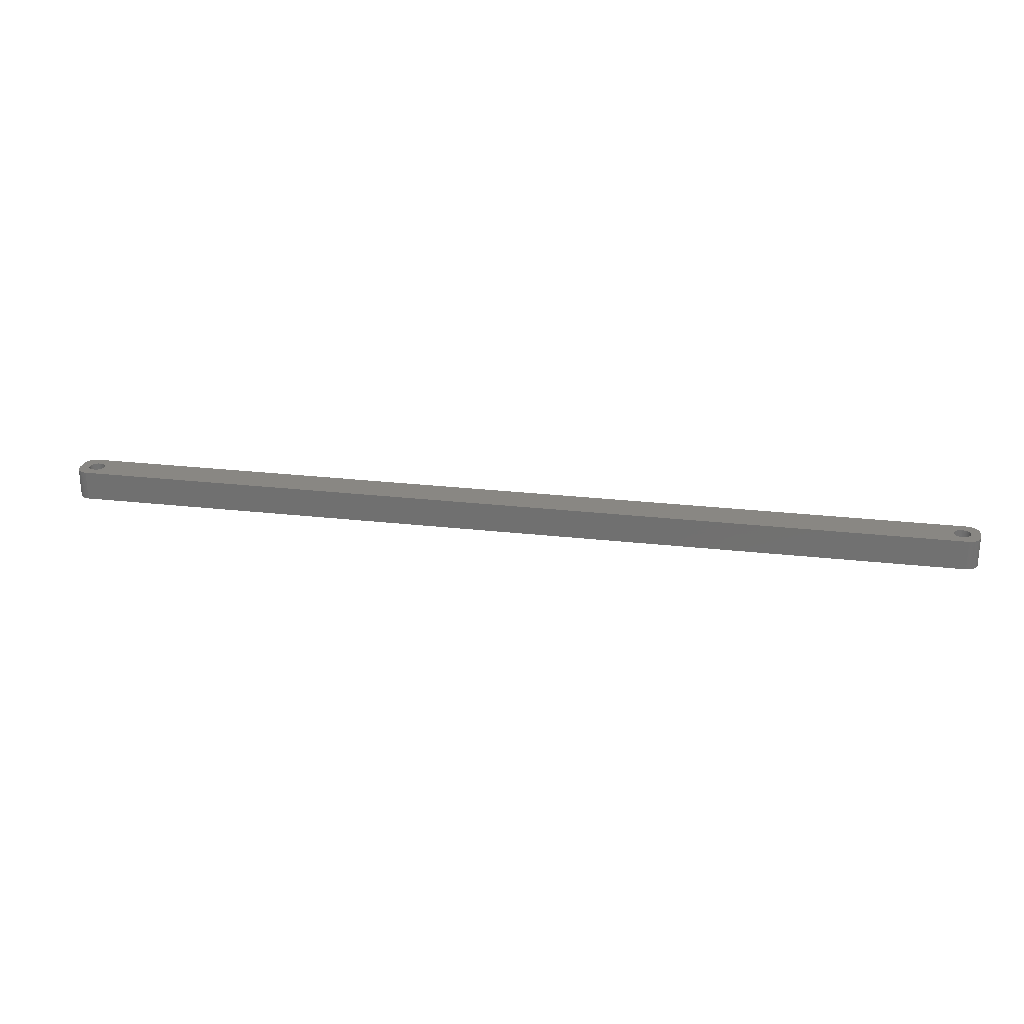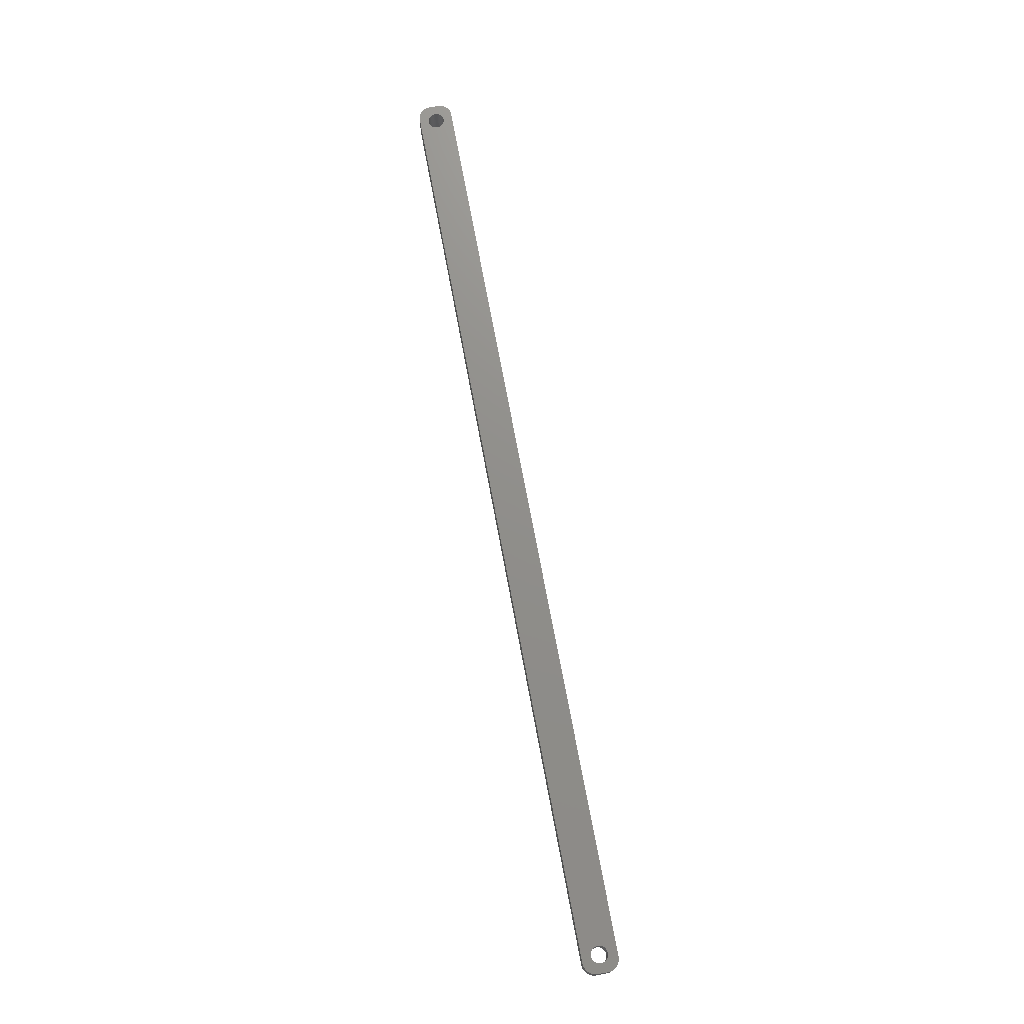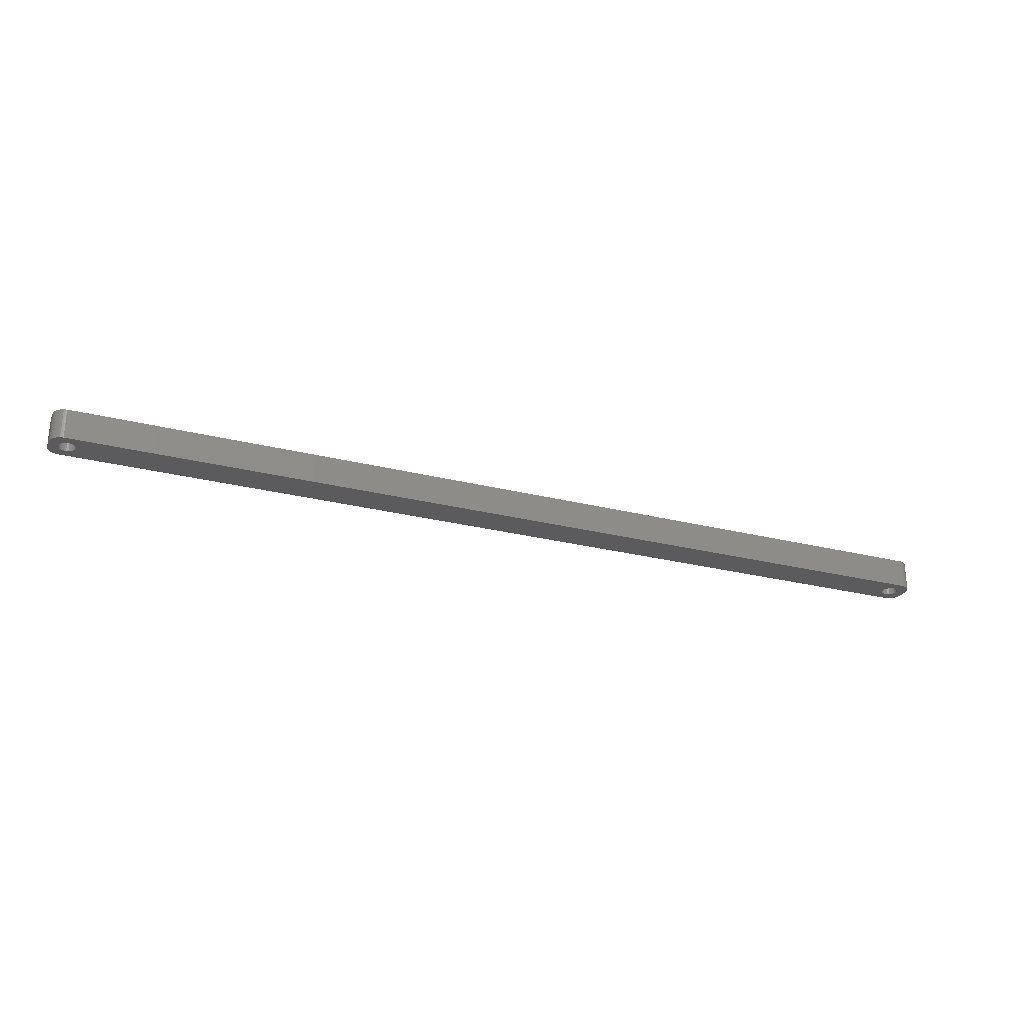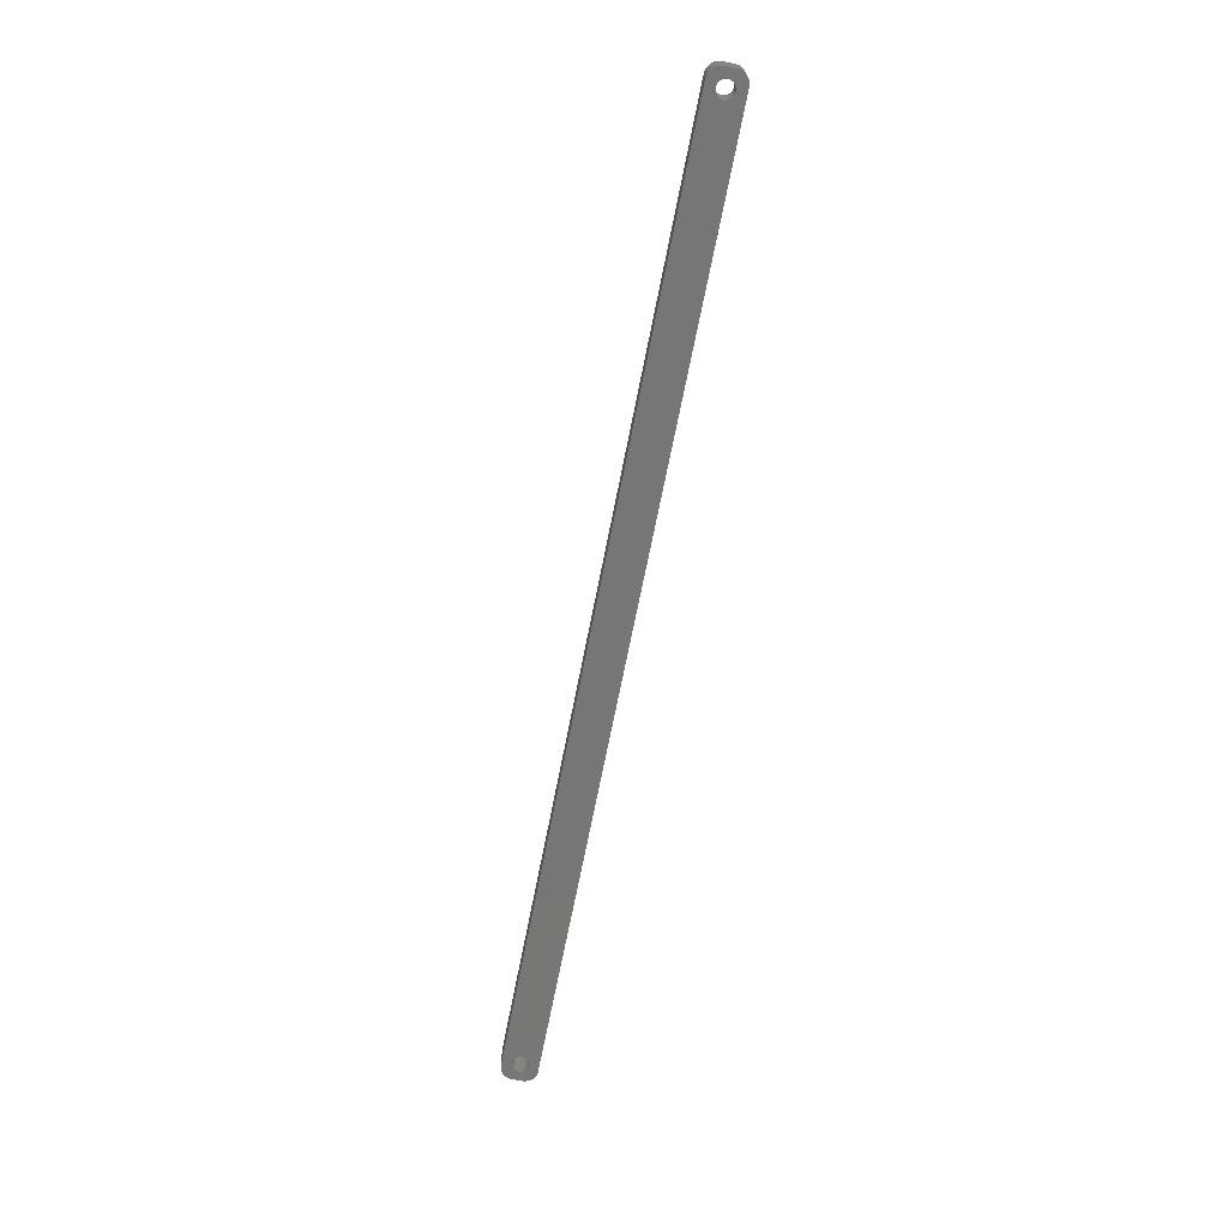
<metadata>
{"format":"stl","ext":"stl","renderer":"f3d","projection":"perspective","resolution":1024,"background":"white","views":[{"elev":25.2,"azim":-169.5,"up":"+Z"},{"elev":73.1,"azim":79.4,"up":"+Z"},{"elev":-26.7,"azim":158.4,"up":"+Z"},{"elev":-68.8,"azim":-101.1,"up":"+Z"}]}
</metadata>
<code>
# stl→obj: 304 verts, 612 faces
v -177 1.196 0
v -177.2 1.566 12
v -177.2 1.566 0
v -177 1.196 12
v -177.4 1.91 12
v -177.4 1.91 0
v -179 3.091 0
v -178.6 2.941 12
v -179 3.091 12
v -178.6 2.941 0
v -181.4 2.941 0
v -181 3.091 12
v -181.4 2.941 12
v -181 3.091 0
v -183 1.196 12
v -182.8 1.566 0
v -182.8 1.566 12
v -183 1.196 0
v -176.9 -0.8082 0
v -176.8 -0.4073 12
v -176.8 -0.4073 0
v -176.9 -0.8082 12
v -179.8 3.244 0
v -179.4 3.192 12
v -179.8 3.244 12
v -179.4 3.192 0
v -178.3 2.744 0
v -177.9 2.504 12
v -178.3 2.744 12
v -177.9 2.504 0
v -183.2 0.4073 12
v -183.1 0.8082 0
v -183.1 0.8082 12
v -183.2 0.4073 0
v -182.6 1.91 12
v -182.4 2.225 0
v -182.4 2.225 12
v -182.6 1.91 0
v -181.7 2.744 0
v -181.7 2.744 12
v -180.6 3.192 0
v -180.2 3.244 12
v -180.6 3.192 12
v -180.2 3.244 0
v -176.8 0 0
v -176.8 0.4073 12
v -176.8 0.4073 0
v -176.8 0 12
v -177 -1.196 0
v -177 -1.196 12
v -177.9 -2.504 0
v -178.3 -2.744 12
v -177.9 -2.504 12
v -178.3 -2.744 0
v -176.9 0.8082 12
v -176.9 0.8082 0
v -177.6 2.225 12
v -177.6 2.225 0
v -183.2 0 12
v -183.2 0 0
v -182.1 2.504 0
v -182.1 2.504 12
v -179.8 -3.244 0
v -180.2 -3.244 12
v -179.8 -3.244 12
v -180.2 -3.244 0
v -183 -1.196 12
v -183.1 -0.8082 0
v -183.1 -0.8082 12
v -183 -1.196 0
v -182.8 -1.566 12
v -182.8 -1.566 0
v -179.4 -3.192 0
v -179.4 -3.192 12
v -177.6 -2.225 0
v -177.4 -1.91 12
v -177.4 -1.91 0
v -177.6 -2.225 12
v -179 -3.091 0
v -179 -3.091 12
v -178.6 -2.941 12
v -178.6 -2.941 0
v -177.2 -1.566 0
v -177.2 -1.566 12
v -181.7 -2.744 0
v -182.1 -2.504 12
v -181.7 -2.744 12
v -182.1 -2.504 0
v -180.6 -3.192 0
v -181 -3.091 12
v -180.6 -3.192 12
v -181 -3.091 0
v -182.4 -2.225 12
v -182.6 -1.91 0
v -182.6 -1.91 12
v -182.4 -2.225 0
v -183.2 -0.4073 0
v -183.2 -0.4073 12
v -181.4 -2.941 0
v -181.4 -2.941 12
v 183.2 0 0
v 183.2 0.4073 12
v 183.2 0.4073 0
v 183.2 0 12
v 179.8 3.244 0
v 180.2 3.244 12
v 179.8 3.244 12
v 180.2 3.244 0
v 182.1 2.504 0
v 182.4 2.225 12
v 182.1 2.504 12
v 182.4 2.225 0
v 177.4 1.91 12
v 177.6 2.225 0
v 177.6 2.225 12
v 177.4 1.91 0
v 178.3 2.744 0
v 178.6 2.941 12
v 178.3 2.744 12
v 178.6 2.941 0
v 183 1.196 0
v 182.8 1.566 12
v 182.8 1.566 0
v 183 1.196 12
v 182.6 1.91 12
v 182.6 1.91 0
v 181 3.091 0
v 181.4 2.941 12
v 181 3.091 12
v 181.4 2.941 0
v 180.6 3.192 0
v 180.6 3.192 12
v 181.7 2.744 0
v 181.7 2.744 12
v 176.9 0.8082 12
v 177 1.196 0
v 177 1.196 12
v 176.9 0.8082 0
v 177.2 1.566 0
v 177.2 1.566 12
v 177.9 2.504 0
v 177.9 2.504 12
v 179 3.091 0
v 179.4 3.192 12
v 179 3.091 12
v 179.4 3.192 0
v 181.4 -2.941 0
v 181 -3.091 12
v 181.4 -2.941 12
v 181 -3.091 0
v 182.4 -2.225 0
v 182.6 -1.91 12
v 182.6 -1.91 0
v 182.4 -2.225 12
v 182.1 -2.504 0
v 181.7 -2.744 12
v 182.1 -2.504 12
v 181.7 -2.744 0
v 178.3 -2.744 0
v 177.9 -2.504 12
v 178.3 -2.744 12
v 177.9 -2.504 0
v 179.4 -3.192 0
v 179 -3.091 12
v 179.4 -3.192 12
v 179 -3.091 0
v 177.4 -1.91 12
v 177.2 -1.566 0
v 177.2 -1.566 12
v 177.4 -1.91 0
v 177.6 -2.225 12
v 177.6 -2.225 0
v 183.1 0.8082 0
v 183.1 0.8082 12
v 176.8 0.4073 12
v 176.8 0.4073 0
v 176.8 0 12
v 176.8 0 0
v 176.8 -0.4073 12
v 176.8 -0.4073 0
v 180.6 -3.192 0
v 180.2 -3.244 12
v 180.6 -3.192 12
v 180.2 -3.244 0
v 183 -1.196 0
v 183.1 -0.8082 12
v 183.1 -0.8082 0
v 183 -1.196 12
v 182.8 -1.566 12
v 182.8 -1.566 0
v 178.6 -2.941 0
v 178.6 -2.941 12
v 179.8 -3.244 0
v 179.8 -3.244 12
v 177 -1.196 0
v 177 -1.196 12
v 176.9 -0.8082 12
v 176.9 -0.8082 0
v 183.2 -0.4073 12
v 183.2 -0.4073 0
v -187 -2 0
v -187 2 12
v -187 2 0
v -187 -2 12
v -187 -2.627 0
v -187 -2.627 12
v 182.3 6.99 0
v -182.3 6.99 12
v 182.3 6.99 12
v -182.3 6.99 0
v -182.3 -6.99 0
v 182.3 -6.99 12
v -182.3 -6.99 12
v 182.3 -6.99 0
v -187 2.627 12
v -187 2.627 0
v 187 2 12
v 187 2.627 12
v 187 -2 12
v 186.8 3.243 12
v 186.6 3.841 12
v 186.4 4.409 12
v 186 4.939 12
v 187 -2.627 12
v 185.6 5.423 12
v 185.2 5.853 12
v 186.8 -3.243 12
v 184.7 6.222 12
v 186.6 -3.841 12
v 184.1 6.524 12
v 183.5 6.755 12
v 186.4 -4.409 12
v 186 -4.939 12
v 182.9 6.911 12
v -182.9 6.911 12
v -183.5 6.755 12
v -184.1 6.524 12
v -184.7 6.222 12
v -185.2 5.853 12
v -185.6 5.423 12
v -186 4.939 12
v 185.6 -5.423 12
v 185.2 -5.853 12
v 184.7 -6.222 12
v 184.1 -6.524 12
v 183.5 -6.755 12
v 182.9 -6.911 12
v -182.9 -6.911 12
v -184.1 -6.524 12
v -185.2 -5.853 12
v -186 -4.939 12
v -186.6 -3.841 12
v -183.5 -6.755 12
v -186.4 4.409 12
v -186.6 3.841 12
v -186.8 3.243 12
v -184.7 -6.222 12
v -185.6 -5.423 12
v -186.4 -4.409 12
v -186.8 -3.243 12
v 186.6 -3.841 0
v 186.4 -4.409 0
v 185.6 5.423 0
v 186 4.939 0
v 183.5 6.755 0
v 182.9 6.911 0
v -186.8 3.243 0
v -184.1 -6.524 0
v -183.5 -6.755 0
v -182.9 -6.911 0
v -184.7 -6.222 0
v -185.6 -5.423 0
v -185.2 -5.853 0
v 187 2 0
v 187 -2 0
v 185.2 -5.853 0
v 185.6 -5.423 0
v 186 -4.939 0
v 184.1 -6.524 0
v 184.7 -6.222 0
v 186.4 4.409 0
v 186.6 3.841 0
v 186.8 3.243 0
v 185.2 5.853 0
v 184.1 6.524 0
v -182.9 6.911 0
v 187 -2.627 0
v 186.8 -3.243 0
v 187 2.627 0
v 183.5 -6.755 0
v 182.9 -6.911 0
v -186 -4.939 0
v 184.7 6.222 0
v -184.1 6.524 0
v -185.2 5.853 0
v -186 4.939 0
v -186.6 3.841 0
v -183.5 6.755 0
v -186.4 -4.409 0
v -186.6 -3.841 0
v -186.8 -3.243 0
v -184.7 6.222 0
v -185.6 5.423 0
v -186.4 4.409 0
f 1 2 3
f 2 1 4
f 3 5 6
f 5 3 2
f 7 8 9
f 8 7 10
f 11 12 13
f 12 11 14
f 15 16 17
f 16 15 18
f 19 20 21
f 20 19 22
f 23 24 25
f 24 23 26
f 27 28 29
f 28 27 30
f 31 32 33
f 32 31 34
f 35 36 37
f 36 35 38
f 39 13 40
f 13 39 11
f 41 42 43
f 42 41 44
f 45 46 47
f 46 45 48
f 49 22 19
f 22 49 50
f 51 52 53
f 52 51 54
f 47 55 56
f 55 47 46
f 56 4 1
f 4 56 55
f 30 57 28
f 57 30 58
f 44 25 42
f 25 44 23
f 26 9 24
f 9 26 7
f 10 29 8
f 29 10 27
f 59 34 31
f 34 59 60
f 33 18 15
f 18 33 32
f 17 38 35
f 38 17 16
f 14 43 12
f 43 14 41
f 61 40 62
f 40 61 39
f 36 62 37
f 62 36 61
f 21 48 45
f 48 21 20
f 63 64 65
f 64 63 66
f 67 68 69
f 68 67 70
f 71 70 67
f 70 71 72
f 73 65 74
f 65 73 63
f 75 76 77
f 76 75 78
f 6 57 58
f 57 6 5
f 79 74 80
f 74 79 73
f 54 81 52
f 81 54 82
f 82 80 81
f 80 82 79
f 75 53 78
f 53 75 51
f 83 50 49
f 50 83 84
f 77 84 83
f 84 77 76
f 85 86 87
f 86 85 88
f 89 90 91
f 90 89 92
f 66 91 64
f 91 66 89
f 93 94 95
f 94 93 96
f 88 93 86
f 93 88 96
f 69 97 98
f 97 69 68
f 98 60 59
f 60 98 97
f 99 87 100
f 87 99 85
f 95 72 71
f 72 95 94
f 92 100 90
f 100 92 99
f 101 102 103
f 102 101 104
f 105 106 107
f 106 105 108
f 109 110 111
f 110 109 112
f 113 114 115
f 114 113 116
f 117 118 119
f 118 117 120
f 121 122 123
f 122 121 124
f 123 125 126
f 125 123 122
f 127 128 129
f 128 127 130
f 131 129 132
f 129 131 127
f 133 111 134
f 111 133 109
f 135 136 137
f 136 135 138
f 137 139 140
f 139 137 136
f 141 119 142
f 119 141 117
f 143 144 145
f 144 143 146
f 147 148 149
f 148 147 150
f 151 152 153
f 152 151 154
f 155 156 157
f 156 155 158
f 159 160 161
f 160 159 162
f 163 164 165
f 164 163 166
f 167 168 169
f 168 167 170
f 171 170 167
f 170 171 172
f 173 124 121
f 124 173 174
f 103 174 173
f 174 103 102
f 126 110 112
f 110 126 125
f 108 132 106
f 132 108 131
f 130 134 128
f 134 130 133
f 140 116 113
f 116 140 139
f 175 138 135
f 138 175 176
f 177 176 175
f 176 177 178
f 179 178 177
f 178 179 180
f 114 142 115
f 142 114 141
f 120 145 118
f 145 120 143
f 146 107 144
f 107 146 105
f 181 182 183
f 182 181 184
f 151 157 154
f 157 151 155
f 185 186 187
f 186 185 188
f 153 189 190
f 189 153 152
f 191 161 192
f 161 191 159
f 166 192 164
f 192 166 191
f 193 165 194
f 165 193 163
f 162 171 160
f 171 162 172
f 169 195 196
f 195 169 168
f 197 180 179
f 180 197 198
f 150 183 148
f 183 150 181
f 158 149 156
f 149 158 147
f 187 199 200
f 199 187 186
f 190 188 185
f 188 190 189
f 184 194 182
f 194 184 193
f 196 198 197
f 198 196 195
f 200 104 101
f 104 200 199
f 201 202 203
f 202 201 204
f 205 204 201
f 204 205 206
f 207 208 209
f 208 207 210
f 211 212 213
f 212 211 214
f 203 215 216
f 215 203 202
f 124 217 218
f 217 104 219
f 122 218 220
f 199 219 104
f 122 220 221
f 186 219 199
f 125 221 222
f 188 219 186
f 125 222 223
f 219 188 224
f 110 223 225
f 189 224 188
f 110 225 226
f 224 189 227
f 111 226 228
f 227 189 229
f 111 228 230
f 152 229 189
f 134 230 231
f 229 152 232
f 232 152 233
f 217 102 104
f 217 174 102
f 217 124 174
f 134 231 234
f 218 122 124
f 221 125 122
f 223 110 125
f 128 234 209
f 226 111 110
f 230 134 111
f 234 128 134
f 209 129 128
f 209 132 129
f 209 106 132
f 209 107 106
f 209 144 107
f 209 145 144
f 209 118 145
f 209 119 118
f 209 142 119
f 209 115 142
f 175 48 177
f 46 175 135
f 55 135 137
f 4 137 140
f 2 140 113
f 5 113 115
f 57 115 209
f 175 46 48
f 135 55 46
f 137 4 55
f 140 2 4
f 113 5 2
f 115 57 5
f 208 57 209
f 57 208 28
f 28 208 29
f 29 208 8
f 8 208 9
f 9 208 24
f 24 208 25
f 25 208 42
f 208 43 42
f 208 12 43
f 208 13 12
f 235 13 208
f 13 235 40
f 236 40 235
f 237 40 236
f 40 237 62
f 238 62 237
f 239 62 238
f 62 239 37
f 240 37 239
f 241 37 240
f 37 241 35
f 154 233 152
f 233 154 242
f 242 154 243
f 157 243 154
f 243 157 244
f 244 157 245
f 156 245 157
f 245 156 246
f 246 156 247
f 149 247 156
f 247 149 212
f 148 212 149
f 183 212 148
f 182 212 183
f 194 212 182
f 165 212 194
f 164 212 165
f 192 212 164
f 161 212 192
f 160 212 161
f 171 212 160
f 48 179 177
f 20 179 48
f 179 20 197
f 22 197 20
f 197 22 196
f 50 196 22
f 196 50 169
f 84 169 50
f 169 84 167
f 76 167 84
f 167 76 171
f 78 171 76
f 171 78 212
f 213 78 53
f 213 53 52
f 213 52 81
f 213 81 80
f 213 80 74
f 213 74 65
f 213 65 64
f 78 213 212
f 91 213 64
f 90 213 91
f 100 213 90
f 248 100 87
f 249 87 86
f 250 86 93
f 251 93 95
f 252 95 71
f 100 248 213
f 206 71 67
f 204 67 69
f 204 69 98
f 204 98 59
f 87 253 248
f 254 35 241
f 255 35 254
f 204 59 202
f 35 255 17
f 67 204 206
f 256 17 255
f 87 249 253
f 215 17 256
f 86 257 249
f 17 215 15
f 86 250 257
f 202 15 215
f 93 258 250
f 15 202 33
f 93 251 258
f 33 202 31
f 95 259 251
f 31 202 59
f 95 252 259
f 71 260 252
f 71 206 260
f 232 261 229
f 261 232 262
f 223 263 225
f 263 223 264
f 265 234 231
f 234 265 266
f 216 256 267
f 256 216 215
f 268 253 249
f 253 268 269
f 270 213 248
f 213 270 211
f 271 249 257
f 249 271 268
f 272 250 258
f 250 272 273
f 219 274 217
f 274 219 275
f 276 242 243
f 242 276 277
f 233 262 232
f 262 233 278
f 279 244 245
f 244 279 280
f 222 264 223
f 264 222 281
f 220 282 221
f 282 220 283
f 263 226 225
f 226 263 284
f 285 231 230
f 231 285 265
f 266 209 234
f 209 266 207
f 210 235 208
f 235 210 286
f 185 275 287
f 275 101 274
f 190 287 288
f 103 274 101
f 190 288 261
f 173 274 103
f 153 261 262
f 121 274 173
f 153 262 278
f 274 121 289
f 151 278 277
f 123 289 121
f 151 277 276
f 289 123 283
f 155 276 280
f 283 123 282
f 155 280 279
f 126 282 123
f 158 279 290
f 282 126 281
f 281 126 264
f 275 200 101
f 275 187 200
f 275 185 187
f 158 290 291
f 287 190 185
f 261 153 190
f 278 151 153
f 147 291 214
f 276 155 151
f 279 158 155
f 291 147 158
f 214 150 147
f 214 181 150
f 214 184 181
f 214 193 184
f 214 163 193
f 214 166 163
f 214 191 166
f 214 159 191
f 214 162 159
f 214 172 162
f 180 45 178
f 21 180 198
f 19 198 195
f 49 195 168
f 83 168 170
f 77 170 172
f 75 172 214
f 180 21 45
f 198 19 21
f 195 49 19
f 168 83 49
f 170 77 83
f 172 75 77
f 211 75 214
f 75 211 51
f 51 211 54
f 54 211 82
f 82 211 79
f 79 211 73
f 73 211 63
f 63 211 66
f 211 89 66
f 211 92 89
f 211 99 92
f 270 99 211
f 99 270 85
f 269 85 270
f 268 85 269
f 85 268 88
f 271 88 268
f 273 88 271
f 88 273 96
f 272 96 273
f 292 96 272
f 96 292 94
f 112 264 126
f 264 112 263
f 263 112 284
f 109 284 112
f 284 109 293
f 293 109 285
f 133 285 109
f 285 133 265
f 265 133 266
f 130 266 133
f 266 130 207
f 127 207 130
f 131 207 127
f 108 207 131
f 105 207 108
f 146 207 105
f 143 207 146
f 120 207 143
f 117 207 120
f 141 207 117
f 114 207 141
f 45 176 178
f 47 176 45
f 176 47 138
f 56 138 47
f 138 56 136
f 1 136 56
f 136 1 139
f 3 139 1
f 139 3 116
f 6 116 3
f 116 6 114
f 58 114 6
f 114 58 207
f 210 58 30
f 210 30 27
f 210 27 10
f 210 10 7
f 210 7 26
f 210 26 23
f 210 23 44
f 58 210 207
f 41 210 44
f 14 210 41
f 11 210 14
f 286 11 39
f 294 39 61
f 295 61 36
f 296 36 38
f 297 38 16
f 11 286 210
f 216 16 18
f 203 18 32
f 203 32 34
f 203 34 60
f 39 298 286
f 299 94 292
f 300 94 299
f 203 60 201
f 94 300 72
f 18 203 216
f 301 72 300
f 39 294 298
f 205 72 301
f 61 302 294
f 72 205 70
f 61 295 302
f 201 70 205
f 36 303 295
f 70 201 68
f 36 296 303
f 68 201 97
f 38 304 296
f 97 201 60
f 38 297 304
f 16 267 297
f 16 216 267
f 300 260 301
f 260 300 252
f 301 206 205
f 206 301 260
f 299 252 300
f 252 299 259
f 272 251 292
f 251 272 258
f 292 259 299
f 259 292 251
f 269 248 253
f 248 269 270
f 273 257 250
f 257 273 271
f 218 283 220
f 283 218 289
f 229 288 227
f 288 229 261
f 224 275 219
f 275 224 287
f 280 243 244
f 243 280 276
f 242 278 233
f 278 242 277
f 214 247 212
f 247 214 291
f 290 245 246
f 245 290 279
f 291 246 247
f 246 291 290
f 221 281 222
f 281 221 282
f 293 230 228
f 230 293 285
f 295 240 239
f 240 295 303
f 296 240 303
f 240 296 241
f 298 237 236
f 237 298 294
f 217 289 218
f 289 217 274
f 284 228 226
f 228 284 293
f 302 239 238
f 239 302 295
f 286 236 235
f 236 286 298
f 267 255 297
f 255 267 256
f 227 287 224
f 287 227 288
f 294 238 237
f 238 294 302
f 297 254 304
f 254 297 255
f 304 241 296
f 241 304 254

</code>
